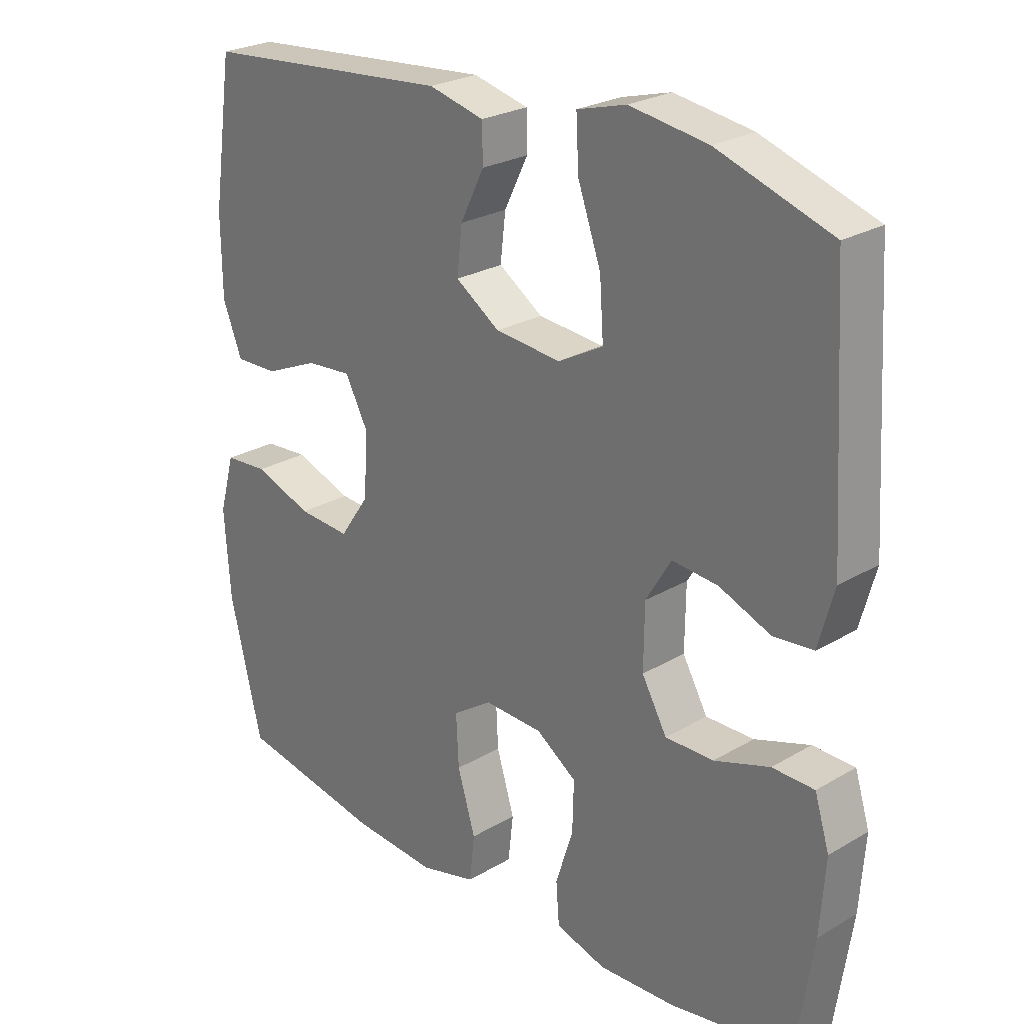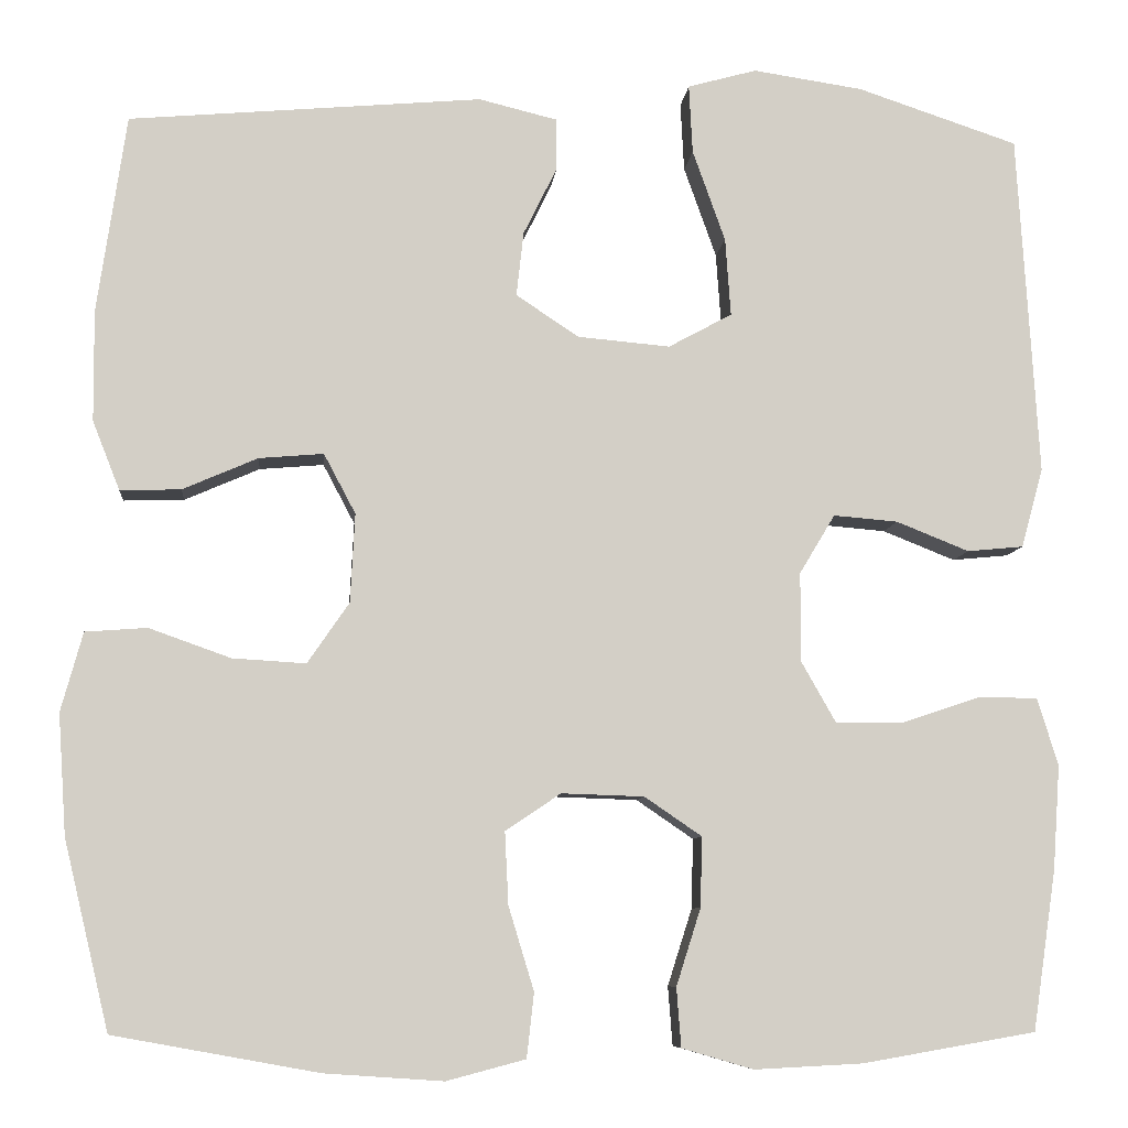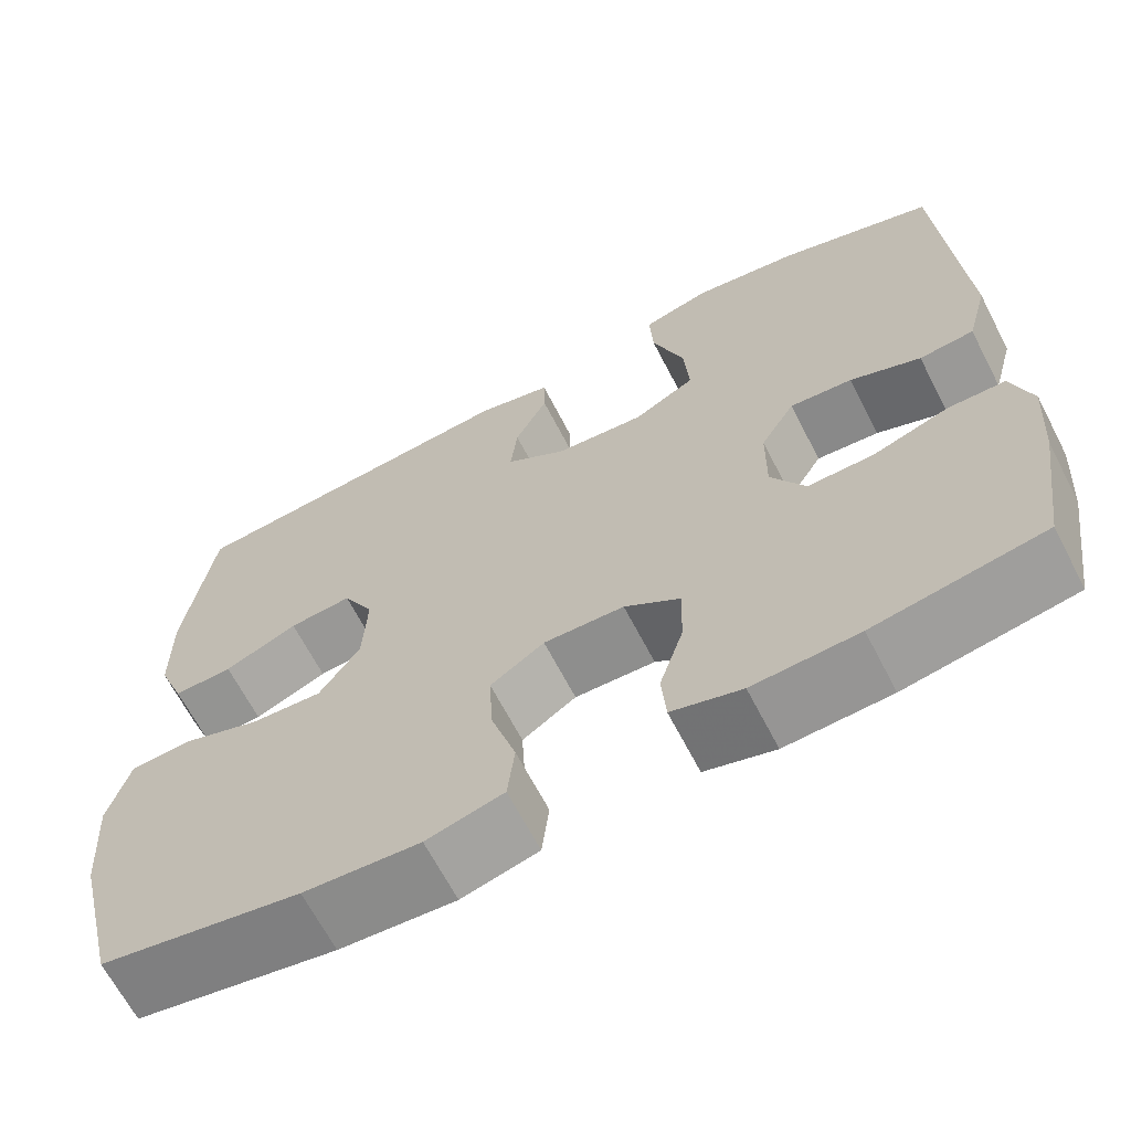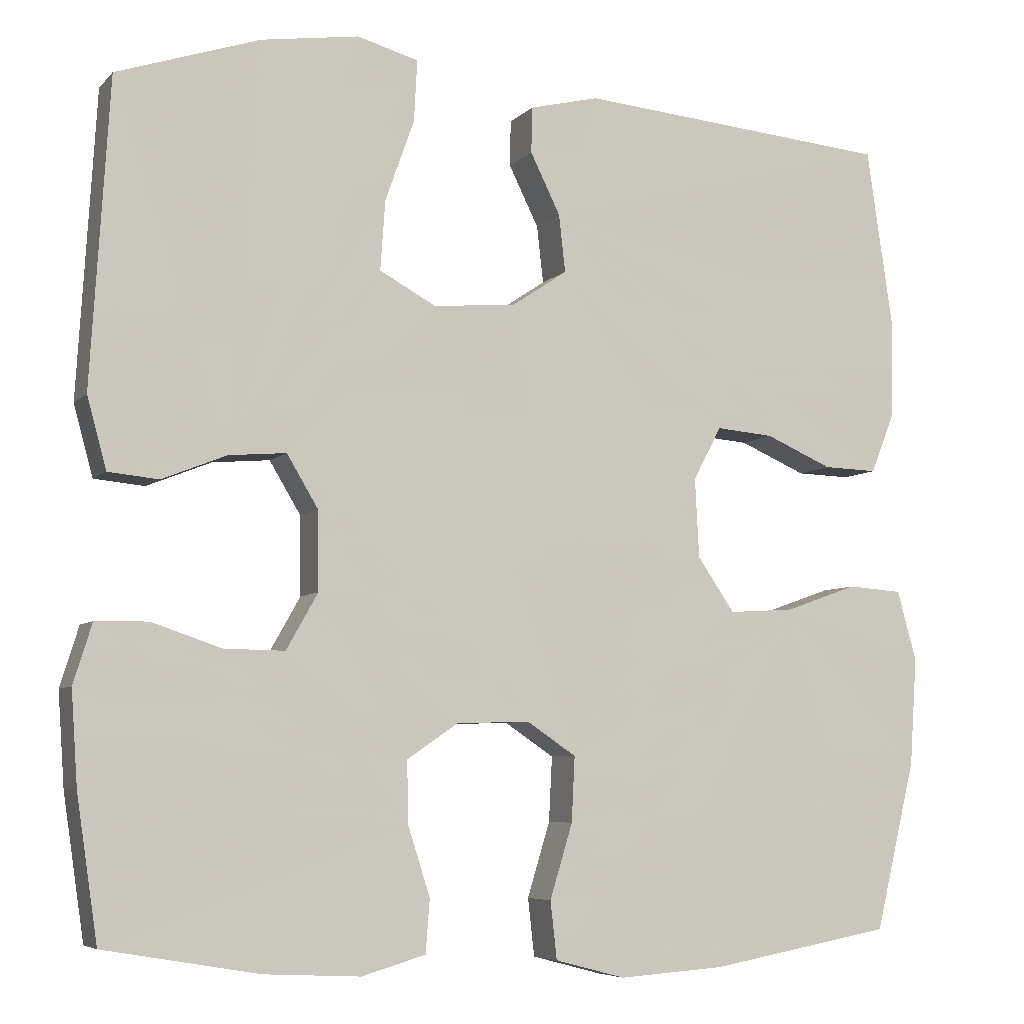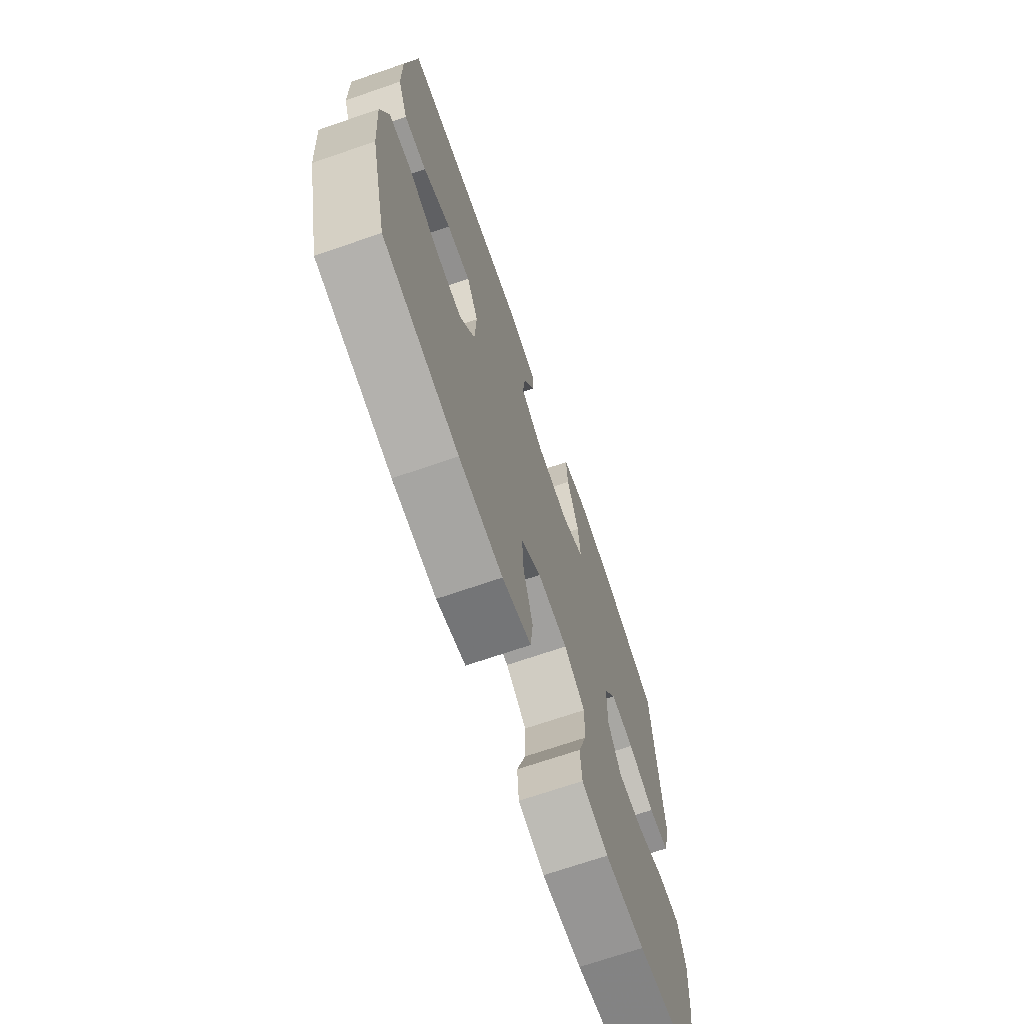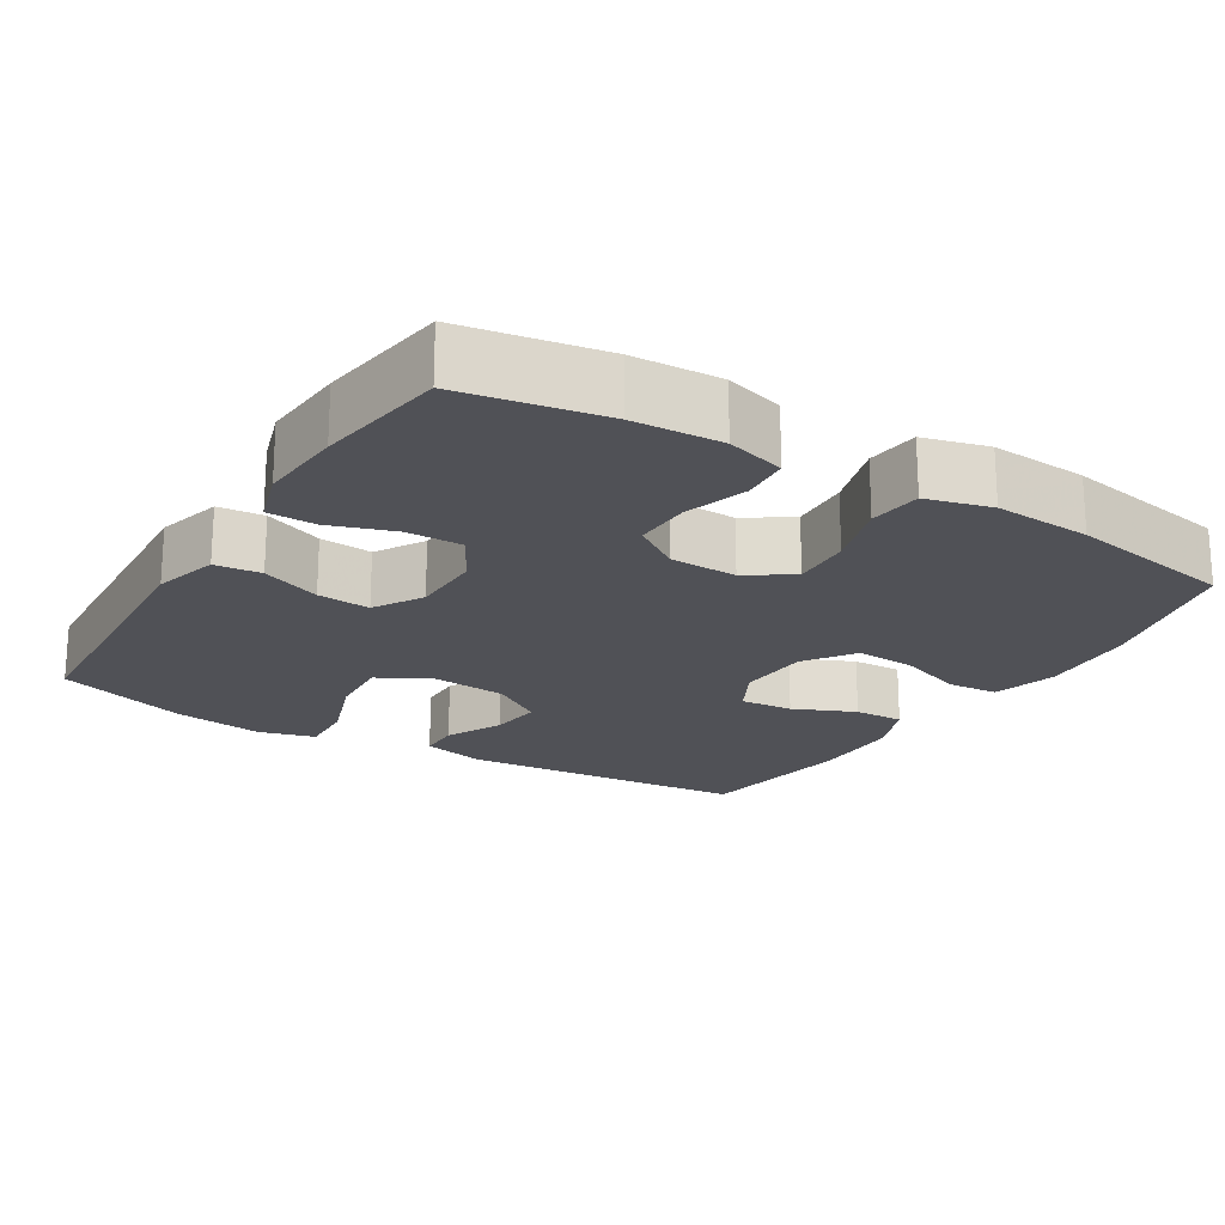
<metadata>
{"format":"obj","ext":"obj","renderer":"f3d","projection":"perspective","resolution":1024,"background":"white","views":[{"elev":25.3,"azim":46.5,"up":"+Z"},{"elev":-8.0,"azim":-5.4,"up":"+Z"},{"elev":-66.0,"azim":27.4,"up":"+Z"},{"elev":-6.2,"azim":157.8,"up":"+Z"},{"elev":-70.1,"azim":-71.0,"up":"+Z"},{"elev":-20.3,"azim":148.5,"up":"+Y"}]}
</metadata>
<code>
v 0.5 0.07 -0.5
v 0.309 0.07 -0.533
v 0.19 0.07 -0.539
v 0.111 0.07 -0.516
v 0.106 0.07 -0.451
v 0.133 0.07 -0.366
v 0.135 0.07 -0.289
v 0.072 0.07 -0.246
v -0.019 0.07 -0.243
v -0.08 0.07 -0.284
v -0.076 0.07 -0.364
v -0.048 0.07 -0.456
v -0.056 0.07 -0.527
v -0.143 0.07 -0.55
v -0.274 0.07 -0.541
v -0.5 0.07 -0.5
v -0.55 0.07 -0.292
v -0.559 0.07 -0.159
v -0.535 0.07 -0.072
v -0.467 0.07 -0.067
v -0.377 0.07 -0.099
v -0.296 0.07 -0.104
v -0.25 0.07 -0.037
v -0.245 0.07 0.061
v -0.28 0.07 0.127
v -0.351 0.07 0.121
v -0.434 0.07 0.085
v -0.501 0.07 0.083
v -0.531 0.07 0.159
v -0.532 0.07 0.281
v -0.5 0.07 0.5
v -0.111 0.07 0.534
v -0.025 0.07 0.513
v -0.024 0.07 0.456
v -0.061 0.07 0.381
v -0.069 0.07 0.31
v 0 0.07 0.264
v 0.102 0.07 0.255
v 0.172 0.07 0.293
v 0.166 0.07 0.379
v 0.13 0.07 0.48
v 0.126 0.07 0.556
v 0.202 0.07 0.577
v 0.323 0.07 0.559
v 0.5 0.07 0.5
v 0.523 0.07 0.123
v 0.499 0.07 0.035
v 0.437 0.07 0.029
v 0.357 0.07 0.061
v 0.286 0.07 0.067
v 0.247 0.07 0.002
v 0.246 0.07 -0.095
v 0.285 0.07 -0.164
v 0.36 0.07 -0.163
v 0.446 0.07 -0.134
v 0.511 0.07 -0.135
v 0.534 0.07 -0.209
v 0.526 0.07 -0.324
v 0.5 0 -0.5
v 0.309 0 -0.533
v 0.19 0 -0.539
v 0.111 0 -0.516
v 0.106 0 -0.451
v 0.133 0 -0.366
v 0.135 0 -0.289
v 0.072 0 -0.246
v -0.019 0 -0.243
v -0.08 0 -0.284
v -0.076 0 -0.364
v -0.048 0 -0.456
v -0.056 0 -0.527
v -0.143 0 -0.55
v -0.274 0 -0.541
v -0.5 0 -0.5
v -0.55 0 -0.292
v -0.559 0 -0.159
v -0.535 0 -0.072
v -0.467 0 -0.067
v -0.377 0 -0.099
v -0.296 0 -0.104
v -0.25 0 -0.037
v -0.245 0 0.061
v -0.28 0 0.127
v -0.351 0 0.121
v -0.434 0 0.085
v -0.501 0 0.083
v -0.531 0 0.159
v -0.532 0 0.281
v -0.5 0 0.5
v -0.111 0 0.534
v -0.025 0 0.513
v -0.024 0 0.456
v -0.061 0 0.381
v -0.069 0 0.31
v 0 0 0.264
v 0.102 0 0.255
v 0.172 0 0.293
v 0.166 0 0.379
v 0.13 0 0.48
v 0.126 0 0.556
v 0.202 0 0.577
v 0.323 0 0.559
v 0.5 0 0.5
v 0.523 0 0.123
v 0.499 0 0.035
v 0.437 0 0.029
v 0.357 0 0.061
v 0.286 0 0.067
v 0.247 0 0.002
v 0.246 0 -0.095
v 0.285 0 -0.164
v 0.36 0 -0.163
v 0.446 0 -0.134
v 0.511 0 -0.135
v 0.534 0 -0.209
v 0.526 0 -0.324
f 4 5 6
f 3 4 6
f 2 3 6
f 1 2 6
f 58 1 6
f 57 58 6
f 56 57 6
f 55 56 6
f 54 55 6
f 53 54 6 7
f 52 53 7 8
f 51 52 8 9
f 50 51 9 10
f 47 48 49
f 46 47 49
f 45 46 49
f 44 45 49
f 43 44 49
f 42 43 49
f 41 42 49
f 40 41 49
f 39 40 49 50
f 38 39 50 10
f 33 34 35
f 32 33 35
f 31 32 35
f 30 31 35
f 29 30 35
f 28 29 35
f 27 28 35
f 26 27 35
f 25 26 35 36
f 24 25 36 37
f 19 20 21
f 18 19 21
f 17 18 21
f 16 17 21
f 15 16 21
f 14 15 21
f 13 14 21
f 12 13 21
f 11 12 21
f 10 11 21 22
f 37 38 10
f 24 37 10
f 23 24 10
f 10 22 23
f 64 63 62
f 64 62 61
f 64 61 60
f 64 60 59
f 64 59 116
f 64 116 115
f 64 115 114
f 64 114 113
f 64 113 112
f 65 64 112 111
f 66 65 111 110
f 67 66 110 109
f 68 67 109 108
f 107 106 105
f 107 105 104
f 107 104 103
f 107 103 102
f 107 102 101
f 107 101 100
f 107 100 99
f 107 99 98
f 108 107 98 97
f 68 108 97 96
f 93 92 91
f 93 91 90
f 93 90 89
f 93 89 88
f 93 88 87
f 93 87 86
f 93 86 85
f 93 85 84
f 94 93 84 83
f 95 94 83 82
f 79 78 77
f 79 77 76
f 79 76 75
f 79 75 74
f 79 74 73
f 79 73 72
f 79 72 71
f 79 71 70
f 79 70 69
f 80 79 69 68
f 68 96 95
f 68 95 82
f 68 82 81
f 81 80 68
f 1 59 60 2
f 2 60 61 3
f 3 61 62 4
f 4 62 63 5
f 5 63 64 6
f 6 64 65 7
f 7 65 66 8
f 8 66 67 9
f 9 67 68 10
f 10 68 69 11
f 11 69 70 12
f 12 70 71 13
f 13 71 72 14
f 14 72 73 15
f 15 73 74 16
f 16 74 75 17
f 17 75 76 18
f 18 76 77 19
f 19 77 78 20
f 20 78 79 21
f 21 79 80 22
f 22 80 81 23
f 23 81 82 24
f 24 82 83 25
f 25 83 84 26
f 26 84 85 27
f 27 85 86 28
f 28 86 87 29
f 29 87 88 30
f 30 88 89 31
f 31 89 90 32
f 32 90 91 33
f 33 91 92 34
f 34 92 93 35
f 35 93 94 36
f 36 94 95 37
f 37 95 96 38
f 38 96 97 39
f 39 97 98 40
f 40 98 99 41
f 41 99 100 42
f 42 100 101 43
f 43 101 102 44
f 44 102 103 45
f 45 103 104 46
f 46 104 105 47
f 47 105 106 48
f 48 106 107 49
f 49 107 108 50
f 50 108 109 51
f 51 109 110 52
f 52 110 111 53
f 53 111 112 54
f 54 112 113 55
f 55 113 114 56
f 56 114 115 57
f 57 115 116 58
f 58 116 59 1

</code>
